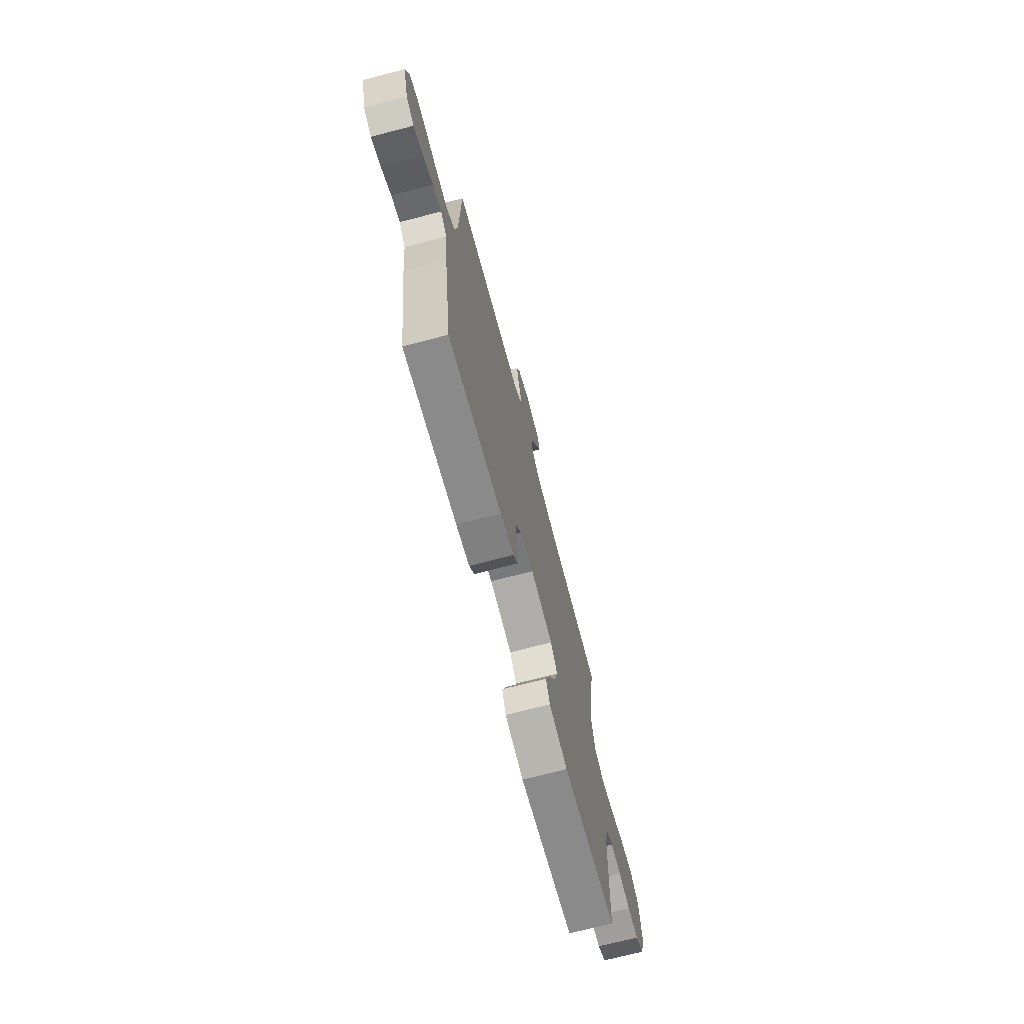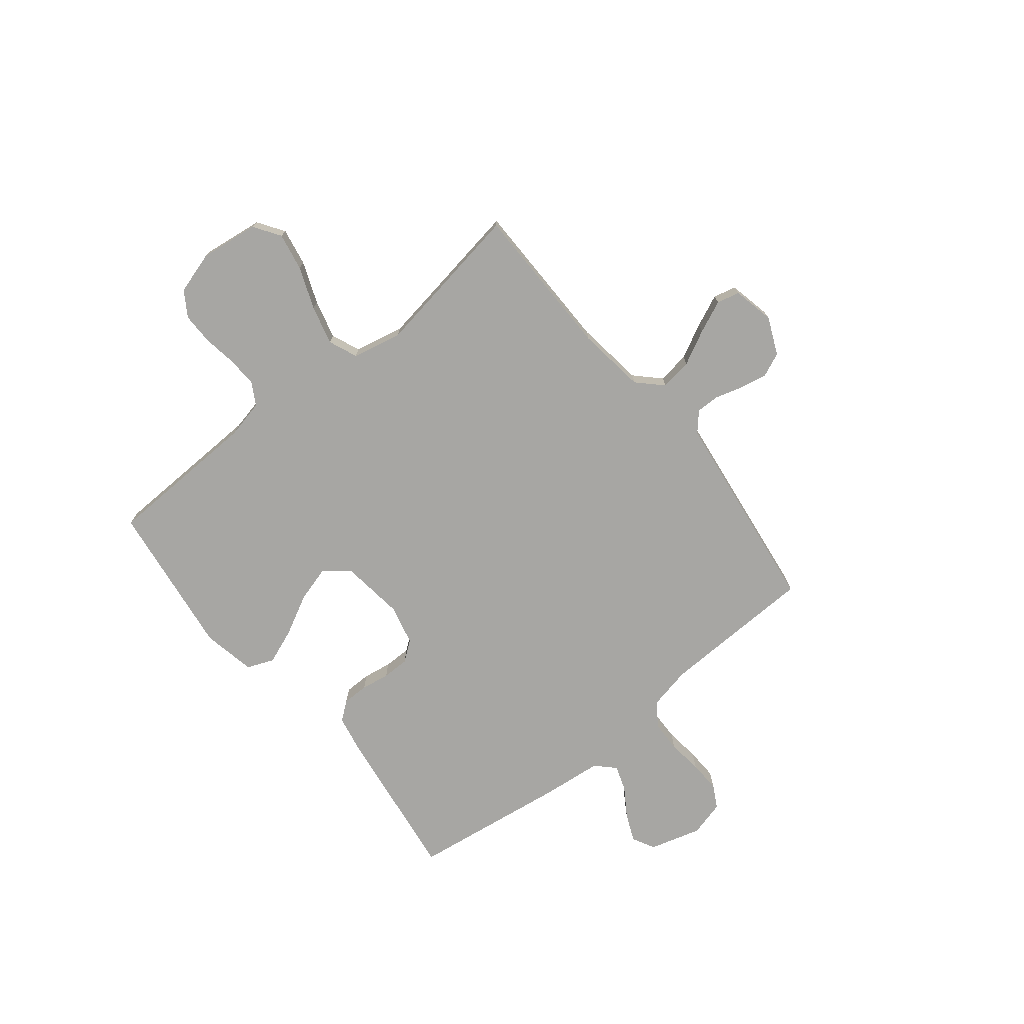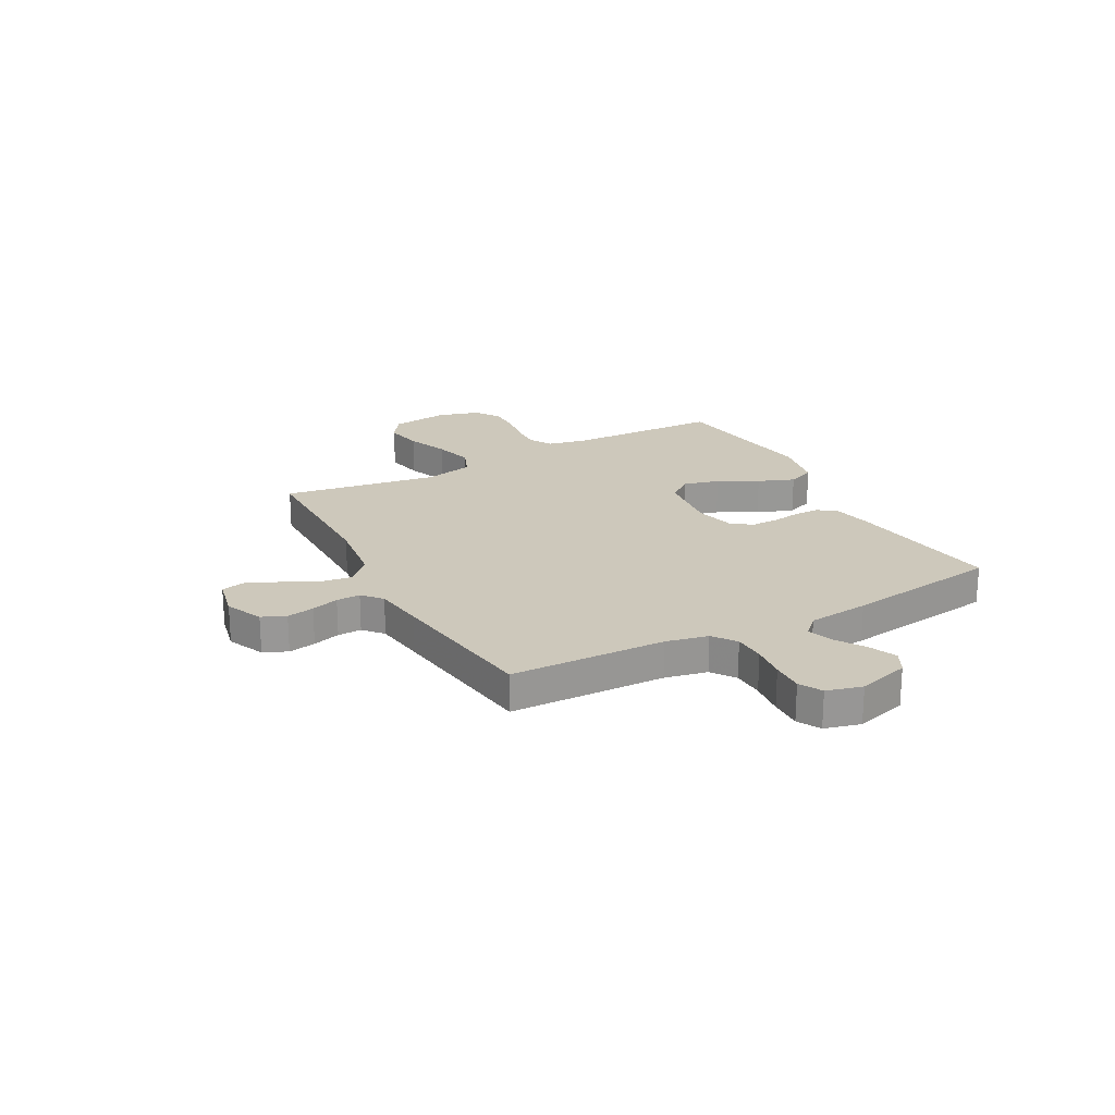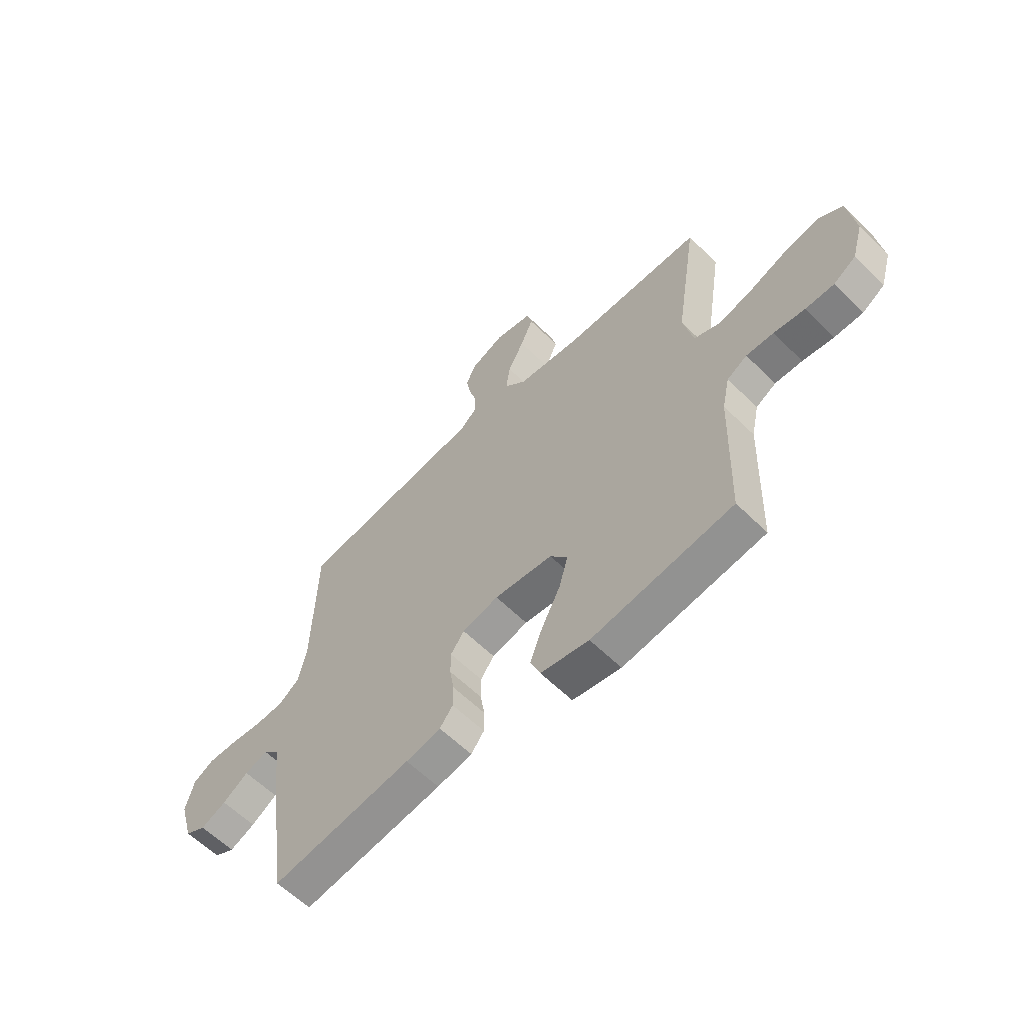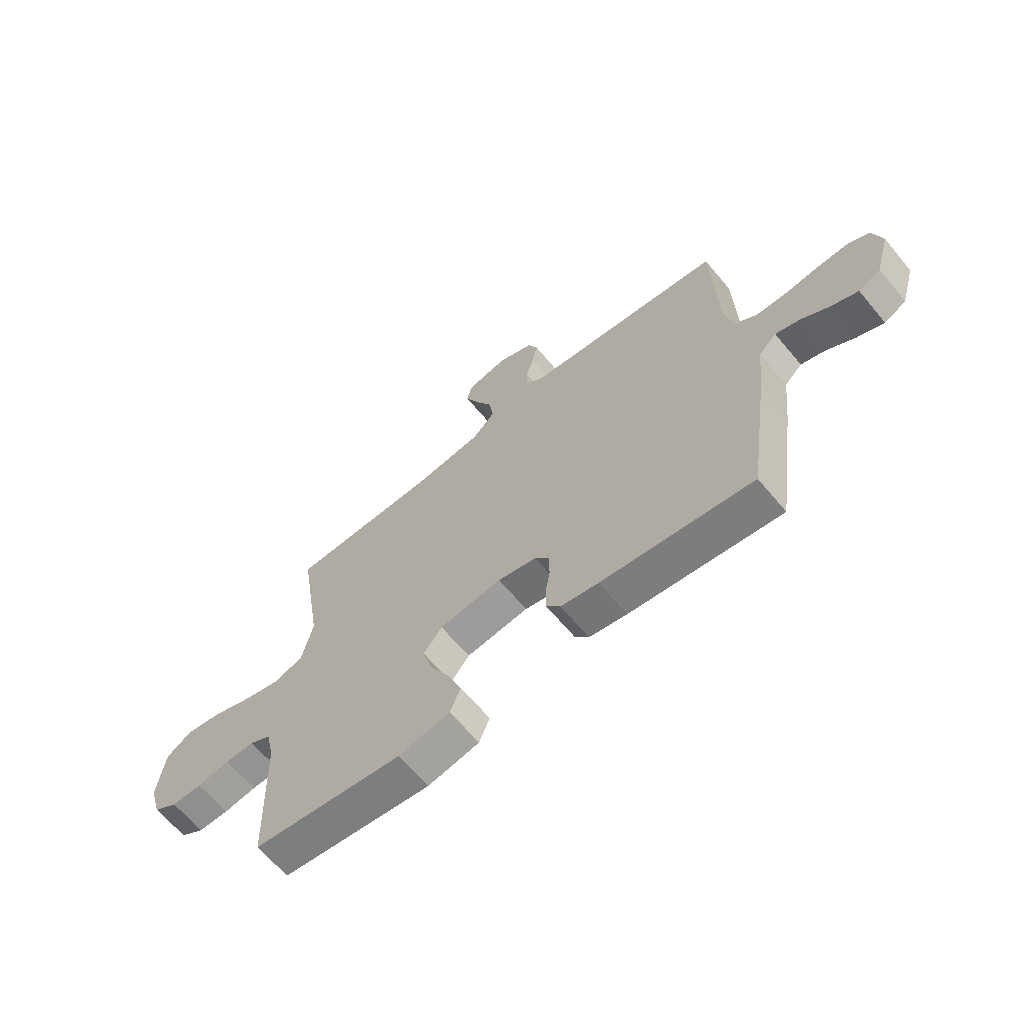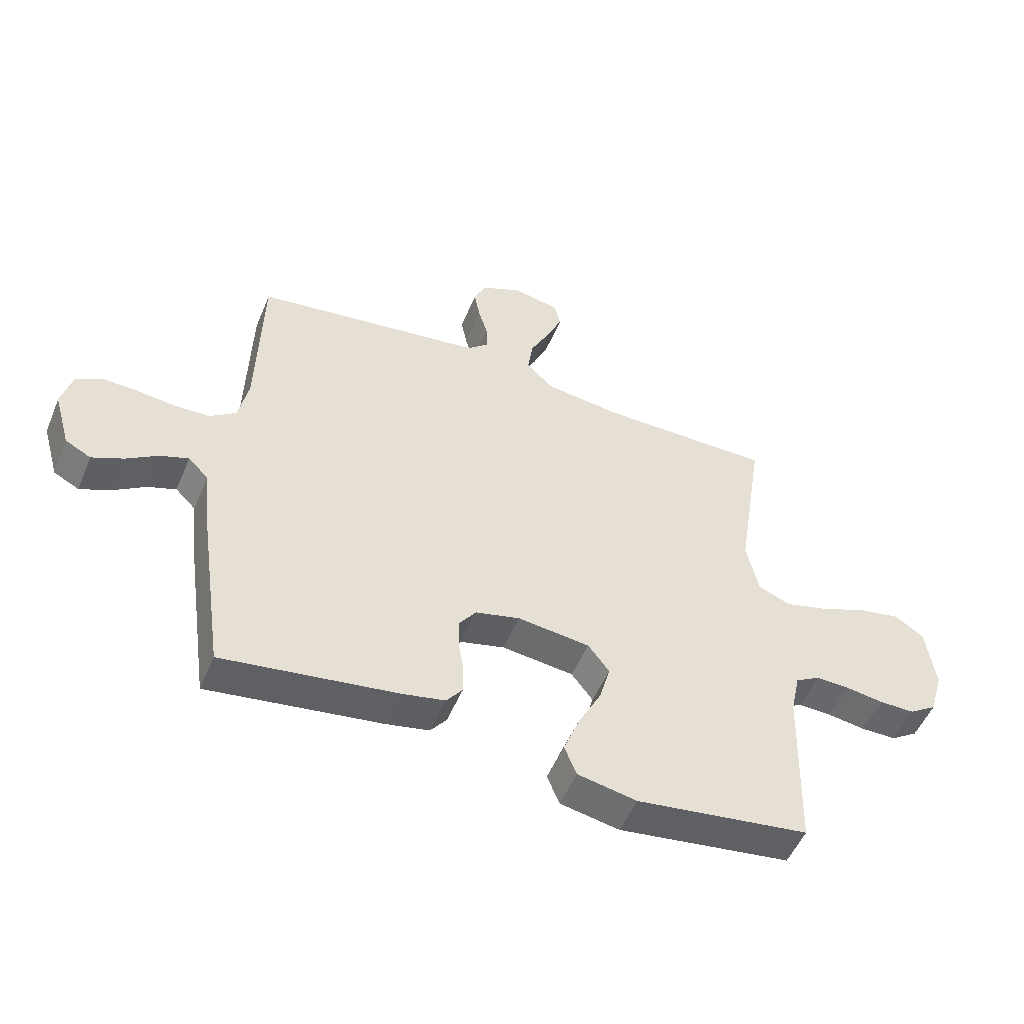
<metadata>
{"format":"obj","ext":"obj","renderer":"f3d","projection":"perspective","resolution":1024,"background":"white","views":[{"elev":-70.9,"azim":104.6,"up":"+Z"},{"elev":-74.1,"azim":-51.0,"up":"+Y"},{"elev":22.0,"azim":61.7,"up":"+Y"},{"elev":-60.4,"azim":-135.1,"up":"+Z"},{"elev":-65.2,"azim":39.9,"up":"+Z"},{"elev":-51.8,"azim":157.7,"up":"+Z"}]}
</metadata>
<code>
v -0.5 0.07 0.5
v -0.2 0.07 0.501
v -0.067 0.07 0.518
v -0.021 0.07 0.564
v -0.03 0.07 0.626
v -0.064 0.07 0.693
v -0.091 0.07 0.755
v -0.08 0.07 0.799
v 0 0.07 0.816
v 0.072 0.07 0.784
v 0.092 0.07 0.738
v 0.082 0.07 0.685
v 0.066 0.07 0.632
v 0.065 0.07 0.586
v 0.102 0.07 0.553
v 0.2 0.07 0.54
v 0.5 0.07 0.5
v 0.508 0.07 0.2
v 0.525 0.07 0.118
v 0.57 0.07 0.085
v 0.631 0.07 0.083
v 0.698 0.07 0.091
v 0.76 0.07 0.093
v 0.804 0.07 0.069
v 0.822 0.07 0
v 0.793 0.07 -0.1
v 0.749 0.07 -0.123
v 0.695 0.07 -0.099
v 0.64 0.07 -0.063
v 0.591 0.07 -0.046
v 0.556 0.07 -0.081
v 0.543 0.07 -0.2
v 0.5 0.07 -0.5
v 0.2 0.07 -0.458
v 0.125 0.07 -0.443
v 0.097 0.07 -0.407
v 0.097 0.07 -0.356
v 0.106 0.07 -0.301
v 0.106 0.07 -0.249
v 0.077 0.07 -0.21
v 0 0.07 -0.191
v -0.125 0.07 -0.206
v -0.162 0.07 -0.254
v -0.143 0.07 -0.322
v -0.103 0.07 -0.399
v -0.076 0.07 -0.469
v -0.097 0.07 -0.521
v -0.2 0.07 -0.541
v -0.5 0.07 -0.5
v -0.509 0.07 -0.2
v -0.525 0.07 -0.126
v -0.568 0.07 -0.101
v -0.626 0.07 -0.103
v -0.692 0.07 -0.113
v -0.753 0.07 -0.113
v -0.801 0.07 -0.082
v -0.825 0.07 0
v -0.81 0.07 0.113
v -0.759 0.07 0.147
v -0.686 0.07 0.133
v -0.605 0.07 0.101
v -0.53 0.07 0.081
v -0.474 0.07 0.104
v -0.453 0.07 0.2
v -0.5 0 0.5
v -0.2 0 0.501
v -0.067 0 0.518
v -0.021 0 0.564
v -0.03 0 0.626
v -0.064 0 0.693
v -0.091 0 0.755
v -0.08 0 0.799
v 0 0 0.816
v 0.072 0 0.784
v 0.092 0 0.738
v 0.082 0 0.685
v 0.066 0 0.632
v 0.065 0 0.586
v 0.102 0 0.553
v 0.2 0 0.54
v 0.5 0 0.5
v 0.508 0 0.2
v 0.525 0 0.118
v 0.57 0 0.085
v 0.631 0 0.083
v 0.698 0 0.091
v 0.76 0 0.093
v 0.804 0 0.069
v 0.822 0 0
v 0.793 0 -0.1
v 0.749 0 -0.123
v 0.695 0 -0.099
v 0.64 0 -0.063
v 0.591 0 -0.046
v 0.556 0 -0.081
v 0.543 0 -0.2
v 0.5 0 -0.5
v 0.2 0 -0.458
v 0.125 0 -0.443
v 0.097 0 -0.407
v 0.097 0 -0.356
v 0.106 0 -0.301
v 0.106 0 -0.249
v 0.077 0 -0.21
v 0 0 -0.191
v -0.125 0 -0.206
v -0.162 0 -0.254
v -0.143 0 -0.322
v -0.103 0 -0.399
v -0.076 0 -0.469
v -0.097 0 -0.521
v -0.2 0 -0.541
v -0.5 0 -0.5
v -0.509 0 -0.2
v -0.525 0 -0.126
v -0.568 0 -0.101
v -0.626 0 -0.103
v -0.692 0 -0.113
v -0.753 0 -0.113
v -0.801 0 -0.082
v -0.825 0 0
v -0.81 0 0.113
v -0.759 0 0.147
v -0.686 0 0.133
v -0.605 0 0.101
v -0.53 0 0.081
v -0.474 0 0.104
v -0.453 0 0.2
f 58 59 60 61
f 58 61 62
f 57 58 62
f 56 57 62
f 53 54 55 56
f 52 53 56 62
f 51 52 62 63
f 47 48 49 50
f 47 50 51 63
f 44 45 46 47
f 43 44 47 63
f 35 36 37 38
f 35 38 39
f 34 35 39
f 31 32 33 34
f 31 34 39
f 30 31 39 40
f 26 27 28 29
f 26 29 30
f 25 26 30
f 24 25 30
f 21 22 23 24
f 20 21 24 30
f 19 20 30 40
f 15 16 17 18
f 15 18 19 40
f 10 11 12 13
f 8 9 10 13
f 8 13 14
f 5 6 7 8
f 5 8 14
f 4 5 14 15
f 64 1 2
f 64 2 3
f 42 43 63 64
f 41 42 64 3
f 15 40 41
f 3 4 15 41
f 125 124 123 122
f 126 125 122
f 126 122 121
f 126 121 120
f 120 119 118 117
f 126 120 117 116
f 127 126 116 115
f 114 113 112 111
f 127 115 114 111
f 111 110 109 108
f 127 111 108 107
f 102 101 100 99
f 103 102 99
f 103 99 98
f 98 97 96 95
f 103 98 95
f 104 103 95 94
f 93 92 91 90
f 94 93 90
f 94 90 89
f 94 89 88
f 88 87 86 85
f 94 88 85 84
f 104 94 84 83
f 82 81 80 79
f 104 83 82 79
f 77 76 75 74
f 77 74 73 72
f 78 77 72
f 72 71 70 69
f 78 72 69
f 79 78 69 68
f 66 65 128
f 67 66 128
f 128 127 107 106
f 67 128 106 105
f 105 104 79
f 105 79 68 67
f 1 65 66 2
f 2 66 67 3
f 3 67 68 4
f 4 68 69 5
f 5 69 70 6
f 6 70 71 7
f 7 71 72 8
f 8 72 73 9
f 9 73 74 10
f 10 74 75 11
f 11 75 76 12
f 12 76 77 13
f 13 77 78 14
f 14 78 79 15
f 15 79 80 16
f 16 80 81 17
f 17 81 82 18
f 18 82 83 19
f 19 83 84 20
f 20 84 85 21
f 21 85 86 22
f 22 86 87 23
f 23 87 88 24
f 24 88 89 25
f 25 89 90 26
f 26 90 91 27
f 27 91 92 28
f 28 92 93 29
f 29 93 94 30
f 30 94 95 31
f 31 95 96 32
f 32 96 97 33
f 33 97 98 34
f 34 98 99 35
f 35 99 100 36
f 36 100 101 37
f 37 101 102 38
f 38 102 103 39
f 39 103 104 40
f 40 104 105 41
f 41 105 106 42
f 42 106 107 43
f 43 107 108 44
f 44 108 109 45
f 45 109 110 46
f 46 110 111 47
f 47 111 112 48
f 48 112 113 49
f 49 113 114 50
f 50 114 115 51
f 51 115 116 52
f 52 116 117 53
f 53 117 118 54
f 54 118 119 55
f 55 119 120 56
f 56 120 121 57
f 57 121 122 58
f 58 122 123 59
f 59 123 124 60
f 60 124 125 61
f 61 125 126 62
f 62 126 127 63
f 63 127 128 64
f 64 128 65 1

</code>
